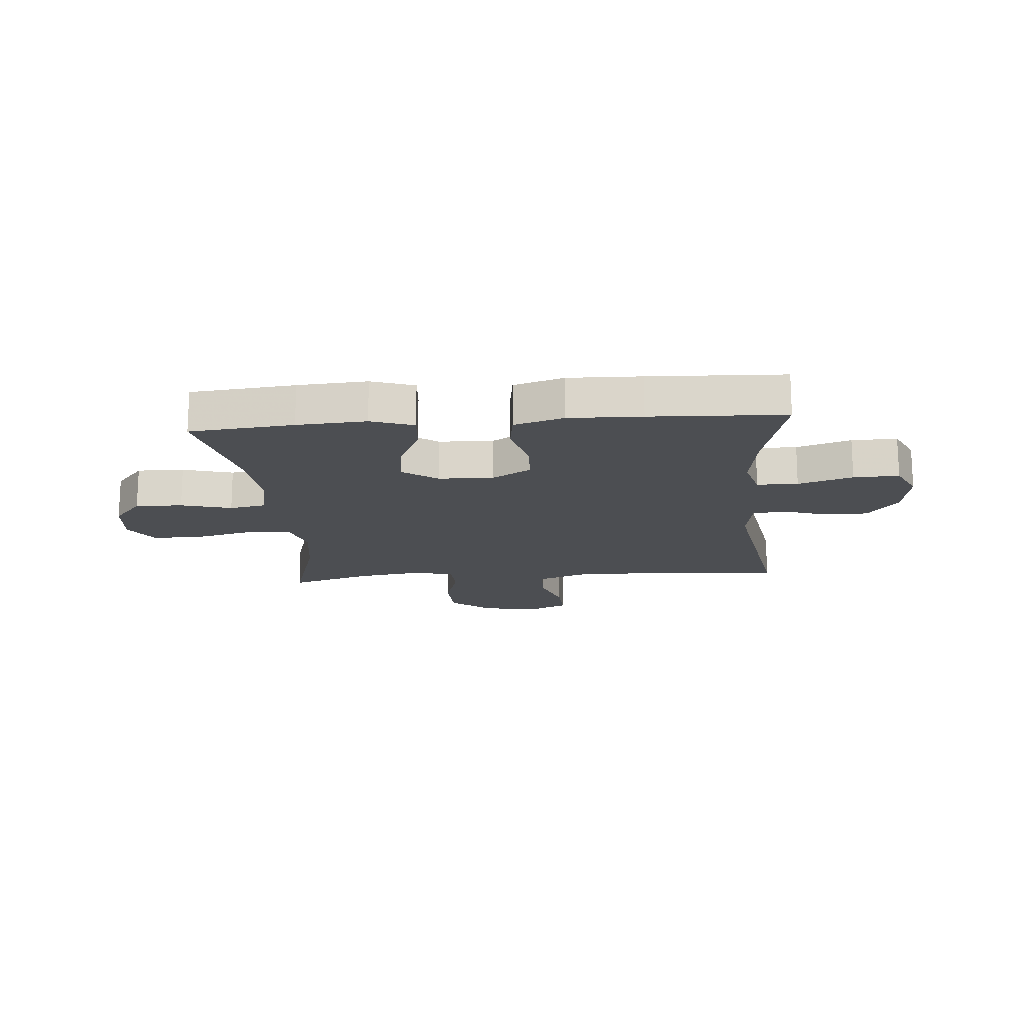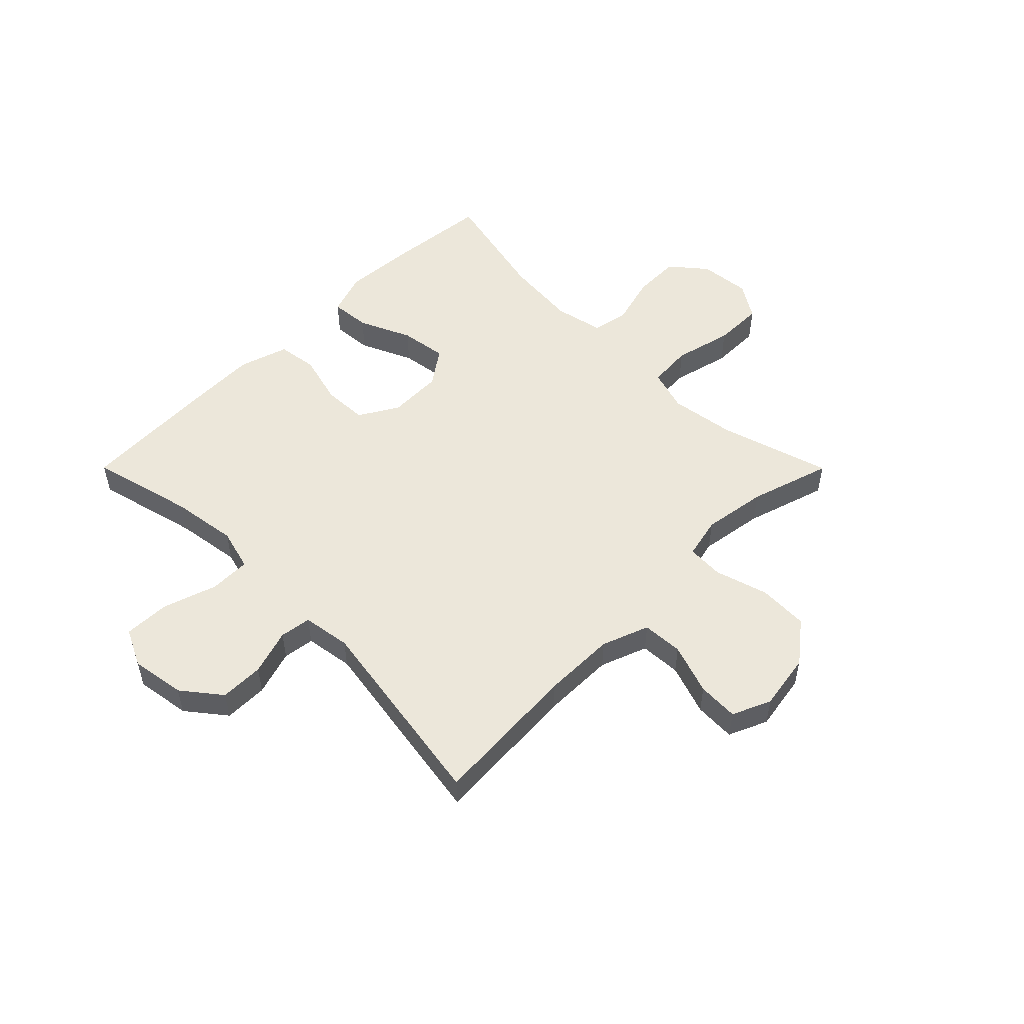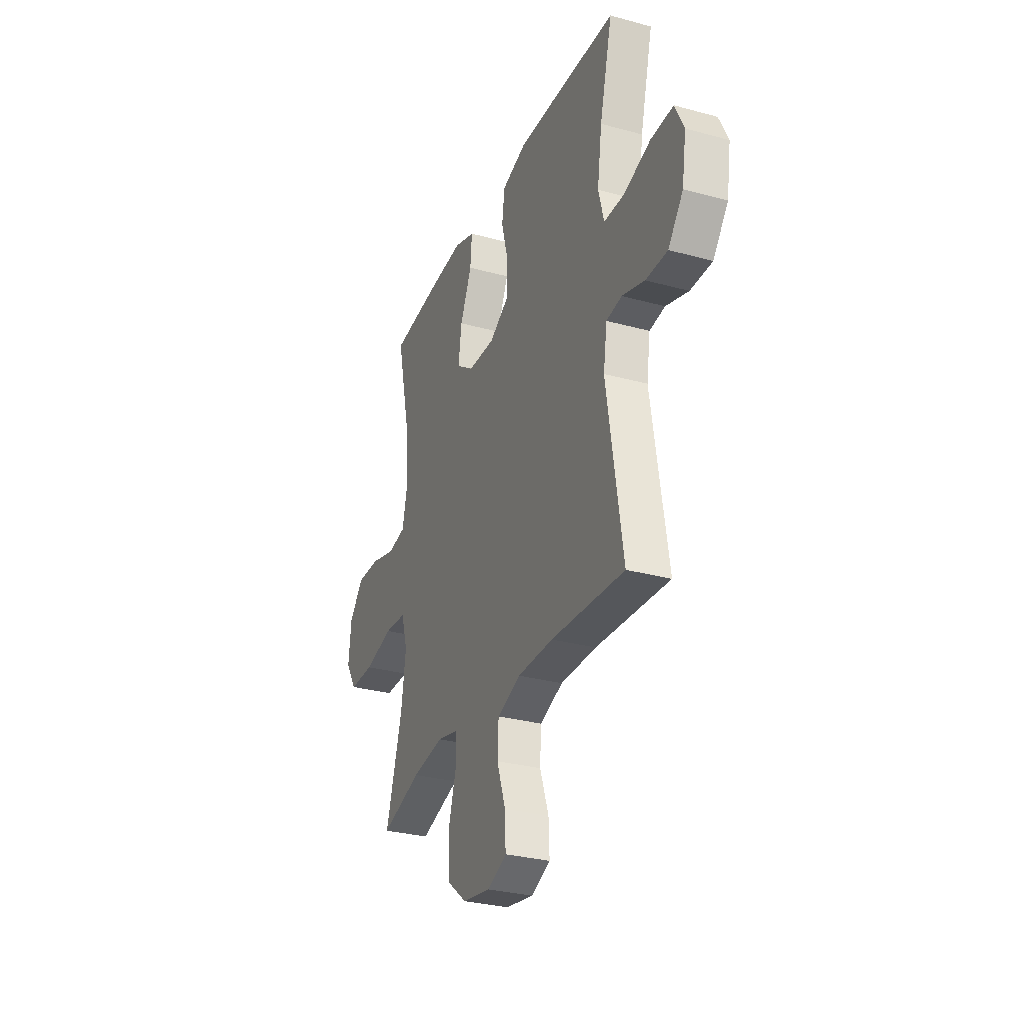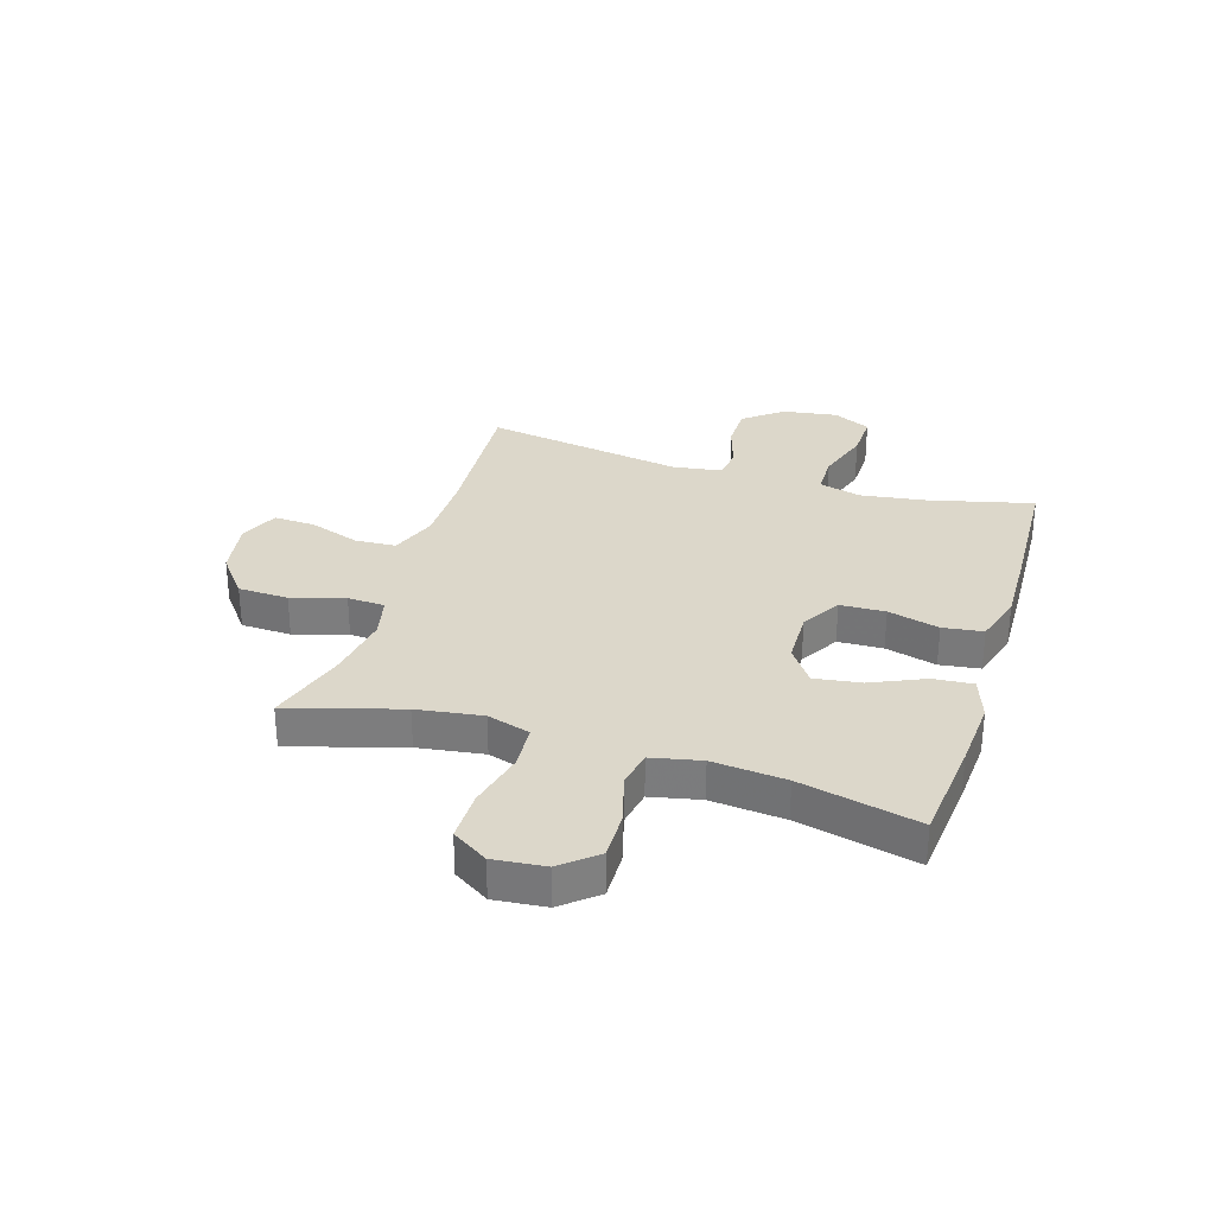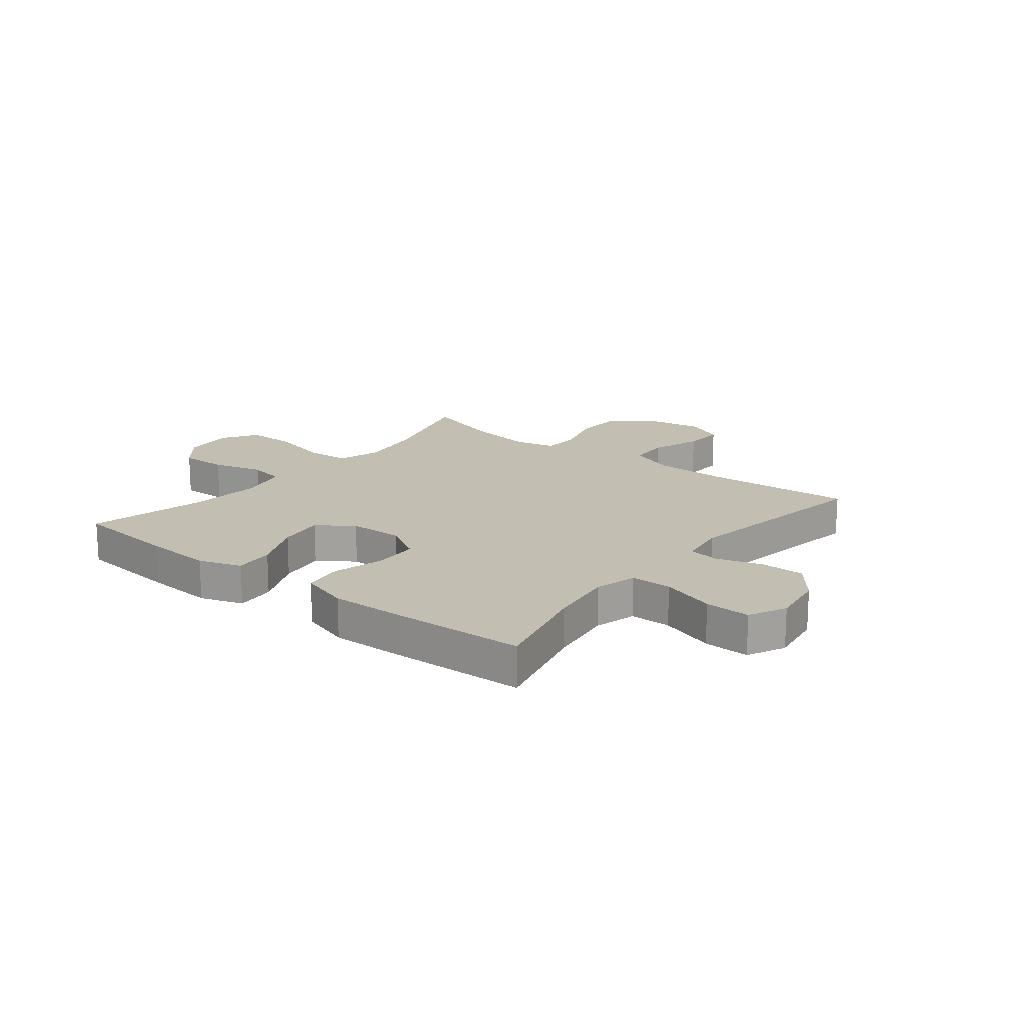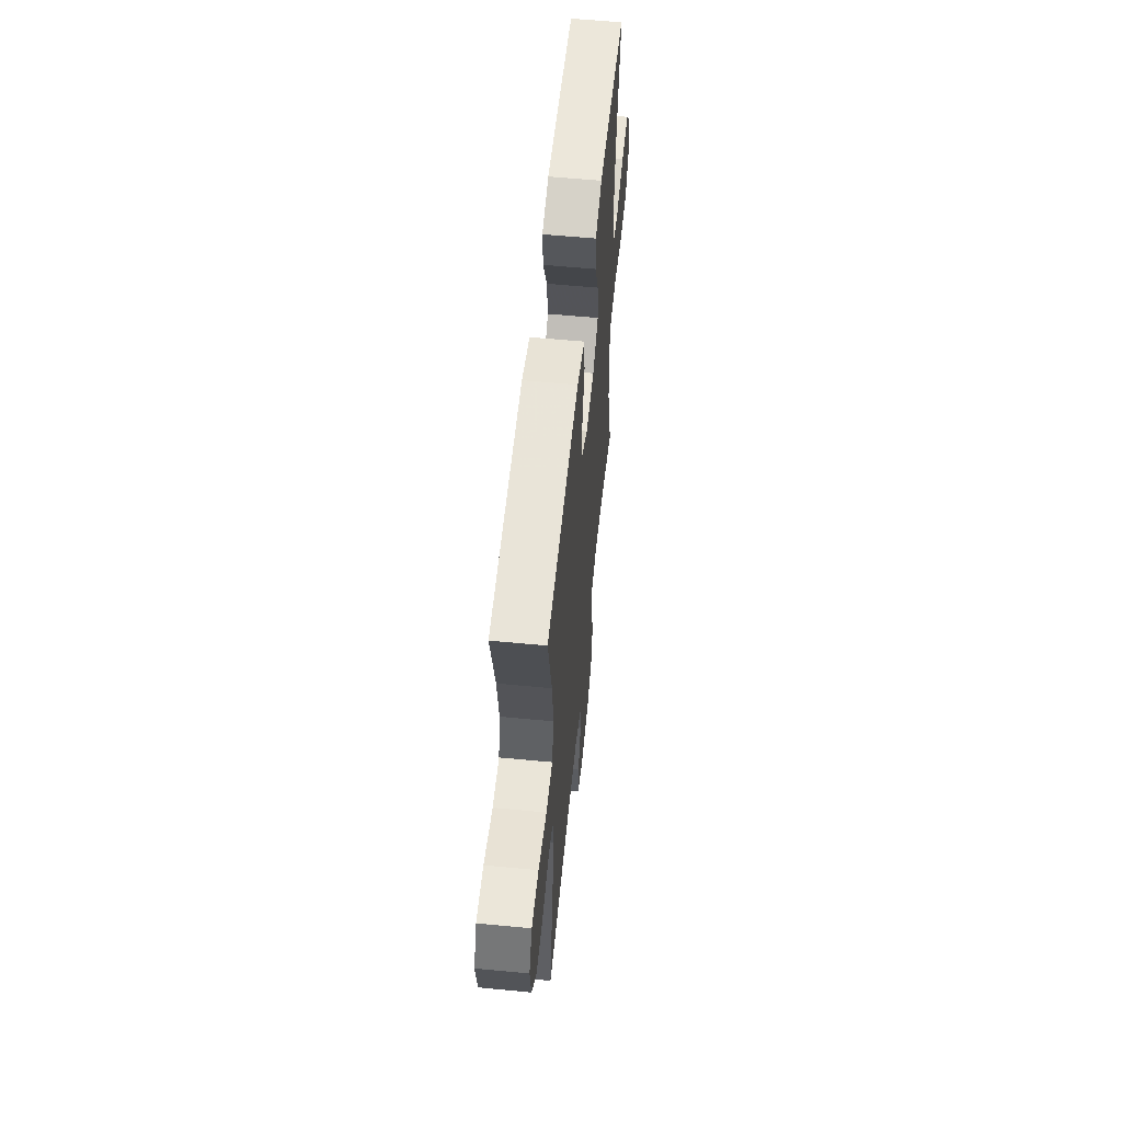
<metadata>
{"format":"obj","ext":"obj","renderer":"f3d","projection":"perspective","resolution":1024,"background":"white","views":[{"elev":-16.7,"azim":4.8,"up":"+Y"},{"elev":52.3,"azim":135.1,"up":"+Y"},{"elev":-30.1,"azim":68.3,"up":"+Z"},{"elev":30.7,"azim":-72.6,"up":"+Y"},{"elev":17.5,"azim":38.6,"up":"+Y"},{"elev":57.9,"azim":95.7,"up":"+Z"}]}
</metadata>
<code>
v -0.5 0.07 -0.5
v -0.441 0.07 -0.302
v -0.424 0.07 -0.186
v -0.447 0.07 -0.11
v -0.526 0.07 -0.104
v -0.63 0.07 -0.129
v -0.719 0.07 -0.129
v -0.759 0.07 -0.066
v -0.75 0.07 0.025
v -0.698 0.07 0.087
v -0.614 0.07 0.085
v -0.524 0.07 0.06
v -0.459 0.07 0.072
v -0.44 0.07 0.16
v -0.452 0.07 0.29
v -0.5 0.07 0.5
v -0.315 0.07 0.518
v -0.192 0.07 0.526
v -0.116 0.07 0.5
v -0.122 0.07 0.429
v -0.164 0.07 0.336
v -0.176 0.07 0.253
v -0.113 0.07 0.208
v -0.016 0.07 0.205
v 0.054 0.07 0.246
v 0.057 0.07 0.326
v 0.033 0.07 0.417
v 0.043 0.07 0.488
v 0.131 0.07 0.515
v 0.261 0.07 0.511
v 0.5 0.07 0.5
v 0.454 0.07 0.316
v 0.437 0.07 0.199
v 0.457 0.07 0.124
v 0.53 0.07 0.123
v 0.627 0.07 0.154
v 0.708 0.07 0.156
v 0.74 0.07 0.089
v 0.725 0.07 -0.008
v 0.671 0.07 -0.076
v 0.593 0.07 -0.076
v 0.512 0.07 -0.05
v 0.456 0.07 -0.058
v 0.443 0.07 -0.144
v 0.5 0.07 -0.5
v 0.236 0.07 -0.482
v 0.107 0.07 -0.482
v 0.023 0.07 -0.513
v 0.019 0.07 -0.586
v 0.05 0.07 -0.676
v 0.053 0.07 -0.749
v -0.016 0.07 -0.779
v -0.117 0.07 -0.762
v -0.189 0.07 -0.705
v -0.192 0.07 -0.616
v -0.164 0.07 -0.522
v -0.167 0.07 -0.456
v -0.241 0.07 -0.439
v -0.355 0.07 -0.456
v -0.5 0 -0.5
v -0.441 0 -0.302
v -0.424 0 -0.186
v -0.447 0 -0.11
v -0.526 0 -0.104
v -0.63 0 -0.129
v -0.719 0 -0.129
v -0.759 0 -0.066
v -0.75 0 0.025
v -0.698 0 0.087
v -0.614 0 0.085
v -0.524 0 0.06
v -0.459 0 0.072
v -0.44 0 0.16
v -0.452 0 0.29
v -0.5 0 0.5
v -0.315 0 0.518
v -0.192 0 0.526
v -0.116 0 0.5
v -0.122 0 0.429
v -0.164 0 0.336
v -0.176 0 0.253
v -0.113 0 0.208
v -0.016 0 0.205
v 0.054 0 0.246
v 0.057 0 0.326
v 0.033 0 0.417
v 0.043 0 0.488
v 0.131 0 0.515
v 0.261 0 0.511
v 0.5 0 0.5
v 0.454 0 0.316
v 0.437 0 0.199
v 0.457 0 0.124
v 0.53 0 0.123
v 0.627 0 0.154
v 0.708 0 0.156
v 0.74 0 0.089
v 0.725 0 -0.008
v 0.671 0 -0.076
v 0.593 0 -0.076
v 0.512 0 -0.05
v 0.456 0 -0.058
v 0.443 0 -0.144
v 0.5 0 -0.5
v 0.236 0 -0.482
v 0.107 0 -0.482
v 0.023 0 -0.513
v 0.019 0 -0.586
v 0.05 0 -0.676
v 0.053 0 -0.749
v -0.016 0 -0.779
v -0.117 0 -0.762
v -0.189 0 -0.705
v -0.192 0 -0.616
v -0.164 0 -0.522
v -0.167 0 -0.456
v -0.241 0 -0.439
v -0.355 0 -0.456
f 54 55 56
f 53 54 56
f 52 53 56
f 51 52 56
f 50 51 56
f 49 50 56
f 48 49 56 57
f 47 48 57
f 46 47 57 58
f 44 45 46 58
f 40 41 42
f 39 40 42
f 38 39 42
f 37 38 42
f 36 37 42
f 35 36 42
f 34 35 42 43
f 44 58 59
f 43 44 59
f 34 43 59
f 33 34 59
f 30 31 32
f 29 30 32
f 28 29 32
f 27 28 32
f 26 27 32
f 19 20 21
f 18 19 21
f 17 18 21
f 16 17 21
f 15 16 21
f 14 15 21 22
f 13 14 22 23
f 10 11 12
f 9 10 12
f 8 9 12
f 7 8 12
f 6 7 12
f 5 6 12
f 4 5 12 13
f 13 23 24
f 4 13 24
f 3 4 24
f 59 1 2
f 3 24 25
f 2 3 25
f 59 2 25
f 33 59 25
f 25 26 32 33
f 115 114 113
f 115 113 112
f 115 112 111
f 115 111 110
f 115 110 109
f 115 109 108
f 116 115 108 107
f 116 107 106
f 117 116 106 105
f 117 105 104 103
f 101 100 99
f 101 99 98
f 101 98 97
f 101 97 96
f 101 96 95
f 101 95 94
f 102 101 94 93
f 118 117 103
f 118 103 102
f 118 102 93
f 118 93 92
f 91 90 89
f 91 89 88
f 91 88 87
f 91 87 86
f 91 86 85
f 80 79 78
f 80 78 77
f 80 77 76
f 80 76 75
f 80 75 74
f 81 80 74 73
f 82 81 73 72
f 71 70 69
f 71 69 68
f 71 68 67
f 71 67 66
f 71 66 65
f 71 65 64
f 72 71 64 63
f 83 82 72
f 83 72 63
f 83 63 62
f 61 60 118
f 84 83 62
f 84 62 61
f 84 61 118
f 84 118 92
f 92 91 85 84
f 1 60 61 2
f 2 61 62 3
f 3 62 63 4
f 4 63 64 5
f 5 64 65 6
f 6 65 66 7
f 7 66 67 8
f 8 67 68 9
f 9 68 69 10
f 10 69 70 11
f 11 70 71 12
f 12 71 72 13
f 13 72 73 14
f 14 73 74 15
f 15 74 75 16
f 16 75 76 17
f 17 76 77 18
f 18 77 78 19
f 19 78 79 20
f 20 79 80 21
f 21 80 81 22
f 22 81 82 23
f 23 82 83 24
f 24 83 84 25
f 25 84 85 26
f 26 85 86 27
f 27 86 87 28
f 28 87 88 29
f 29 88 89 30
f 30 89 90 31
f 31 90 91 32
f 32 91 92 33
f 33 92 93 34
f 34 93 94 35
f 35 94 95 36
f 36 95 96 37
f 37 96 97 38
f 38 97 98 39
f 39 98 99 40
f 40 99 100 41
f 41 100 101 42
f 42 101 102 43
f 43 102 103 44
f 44 103 104 45
f 45 104 105 46
f 46 105 106 47
f 47 106 107 48
f 48 107 108 49
f 49 108 109 50
f 50 109 110 51
f 51 110 111 52
f 52 111 112 53
f 53 112 113 54
f 54 113 114 55
f 55 114 115 56
f 56 115 116 57
f 57 116 117 58
f 58 117 118 59
f 59 118 60 1

</code>
